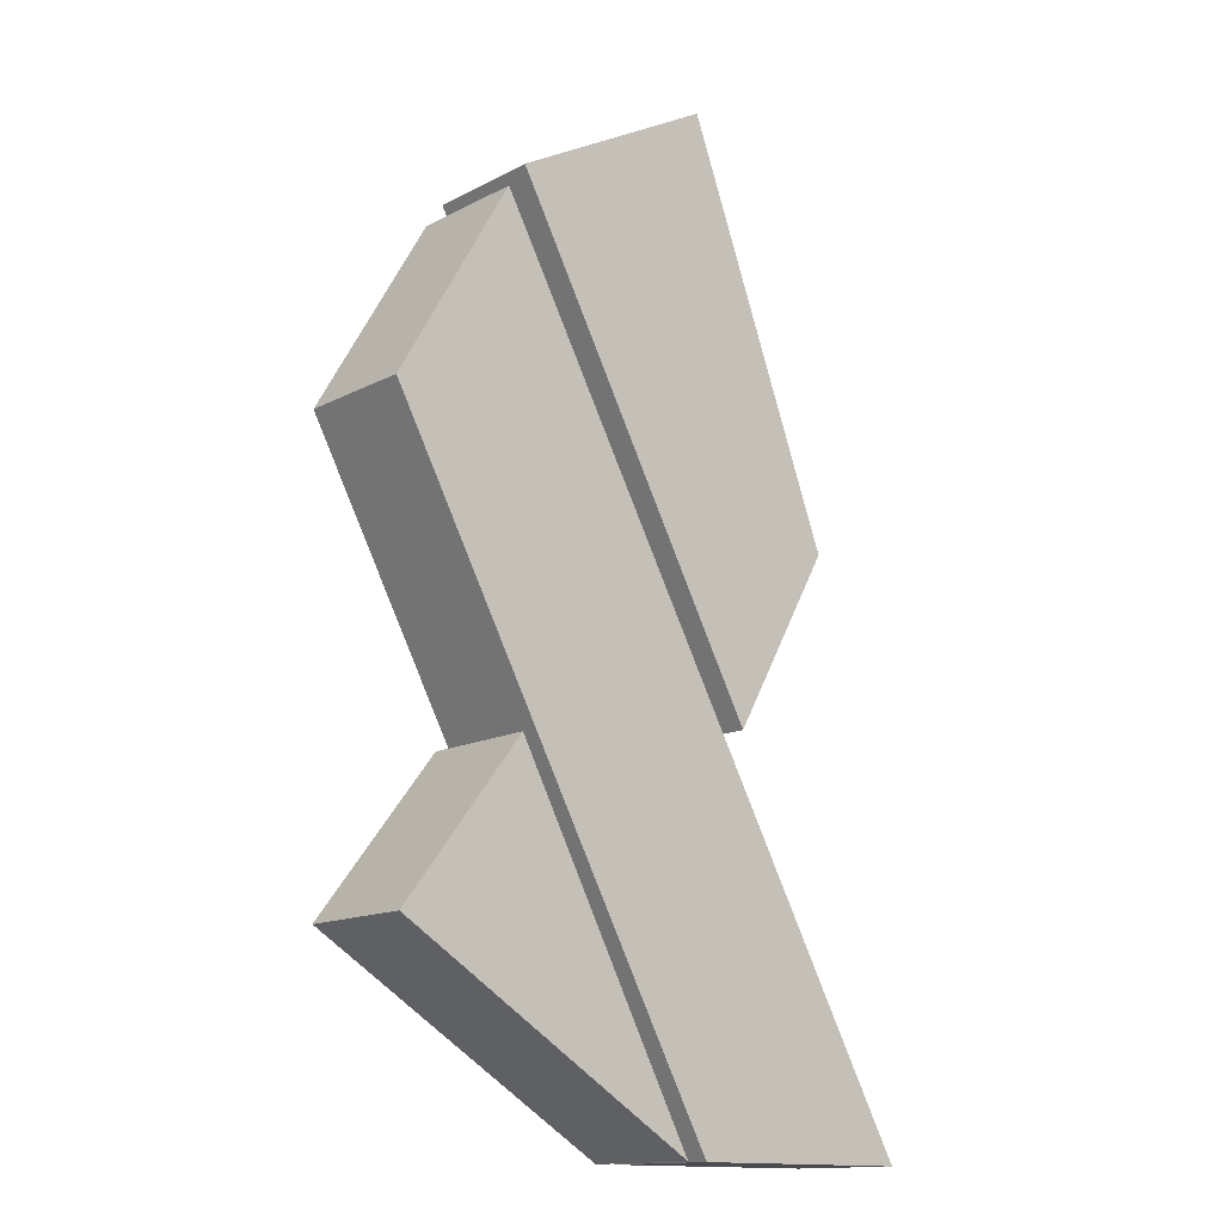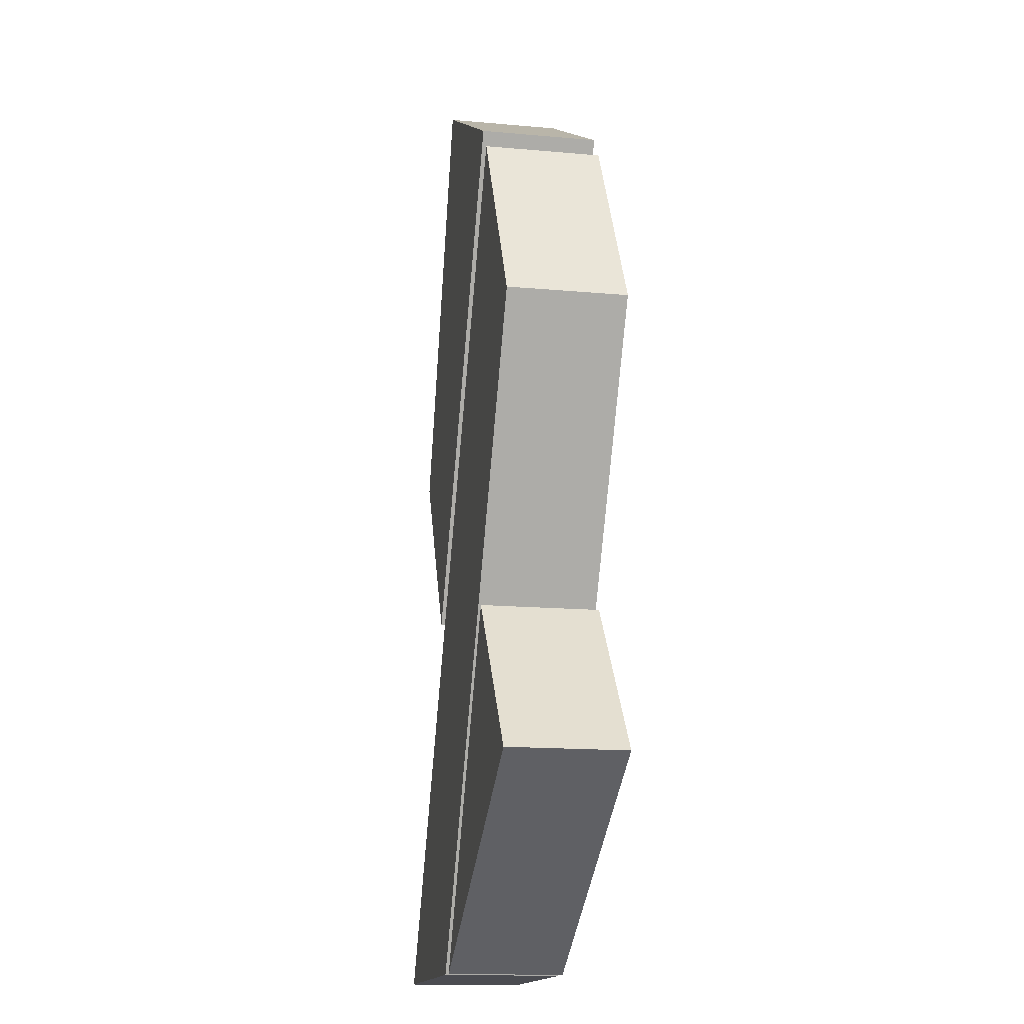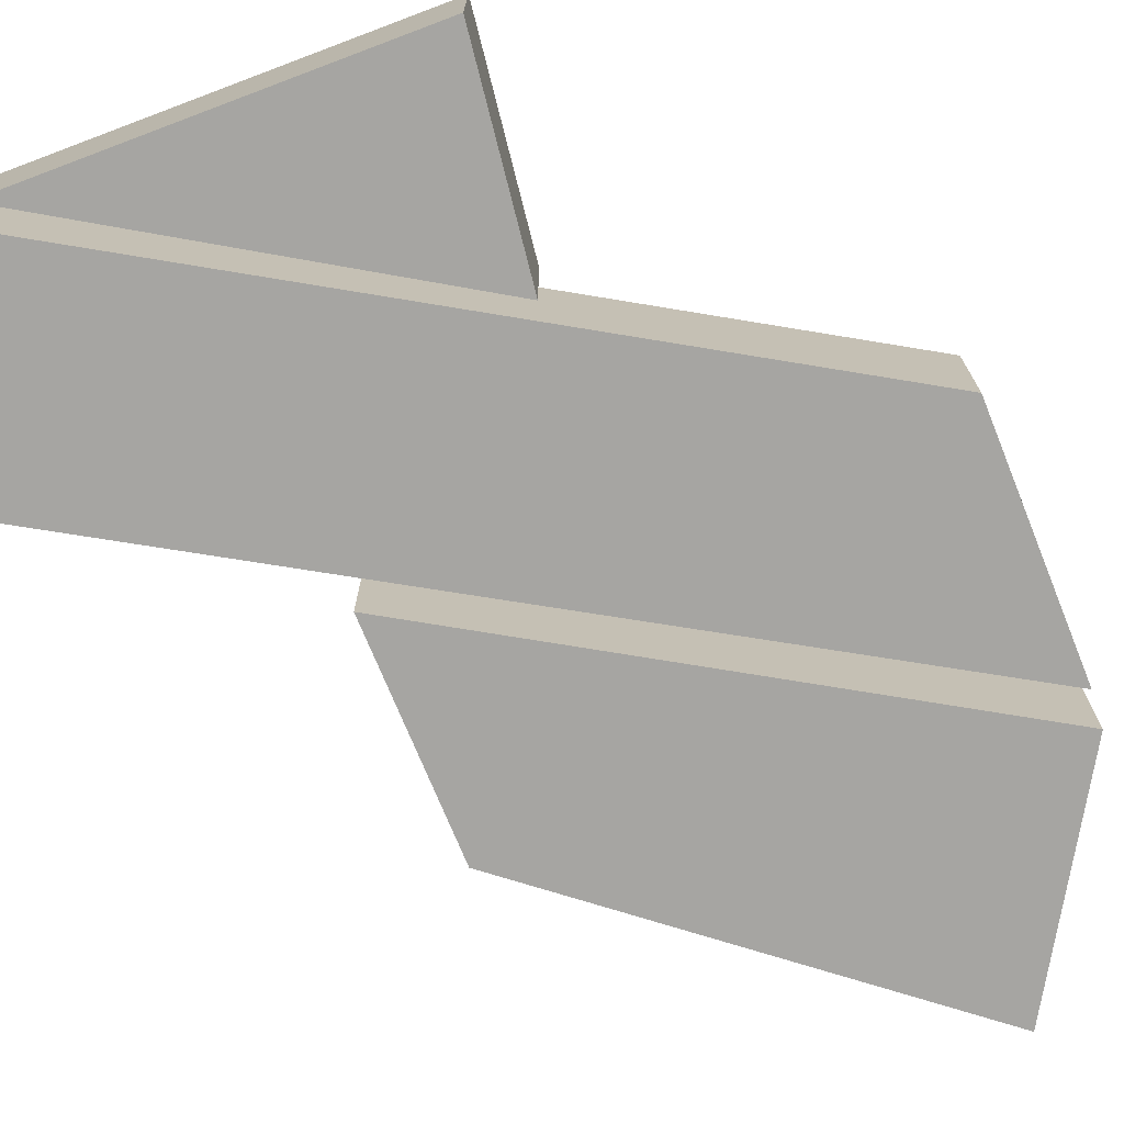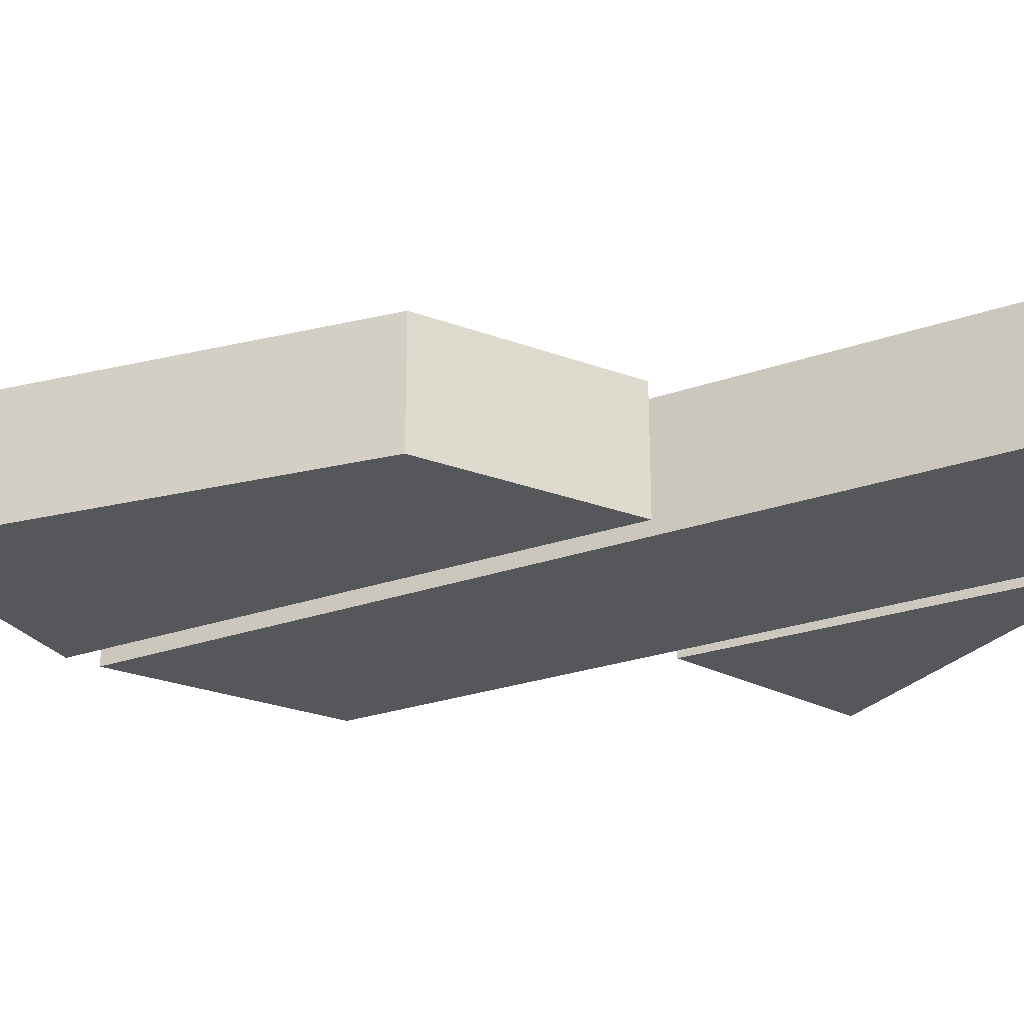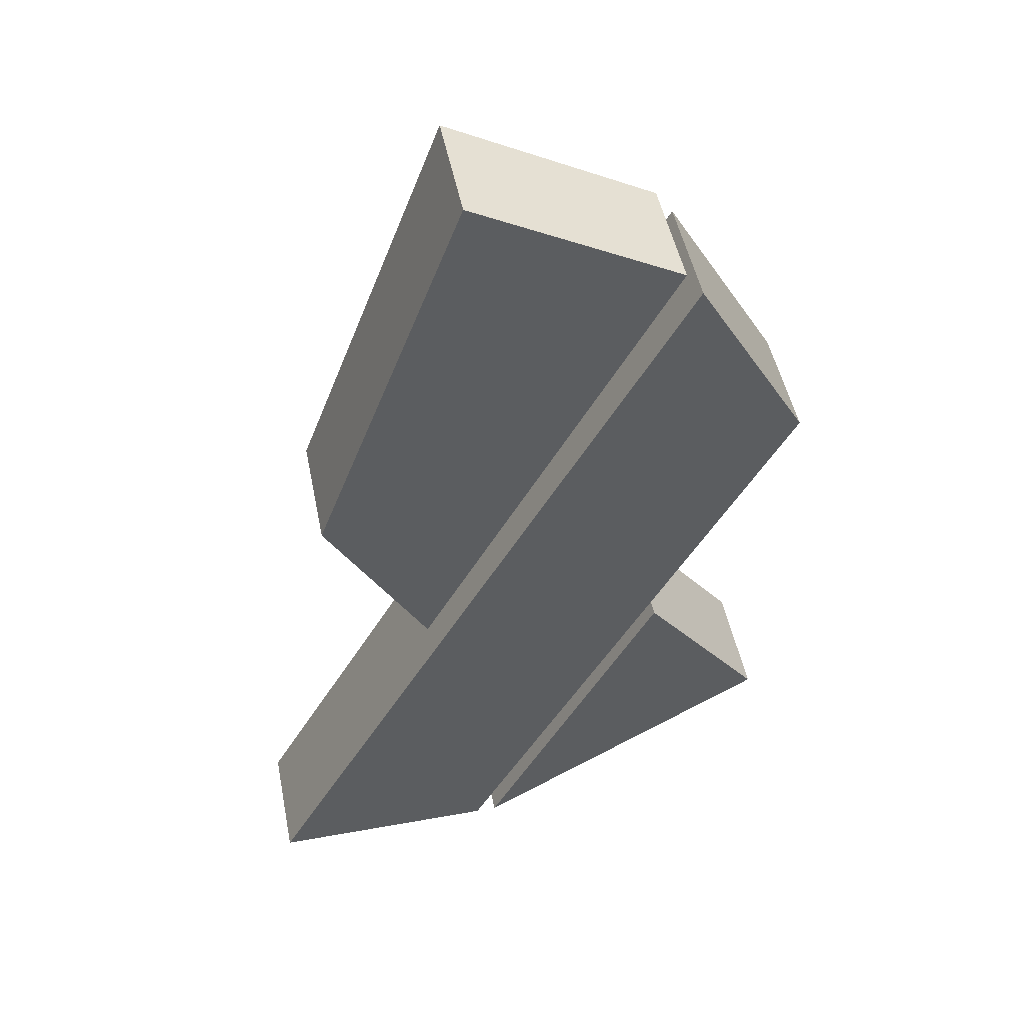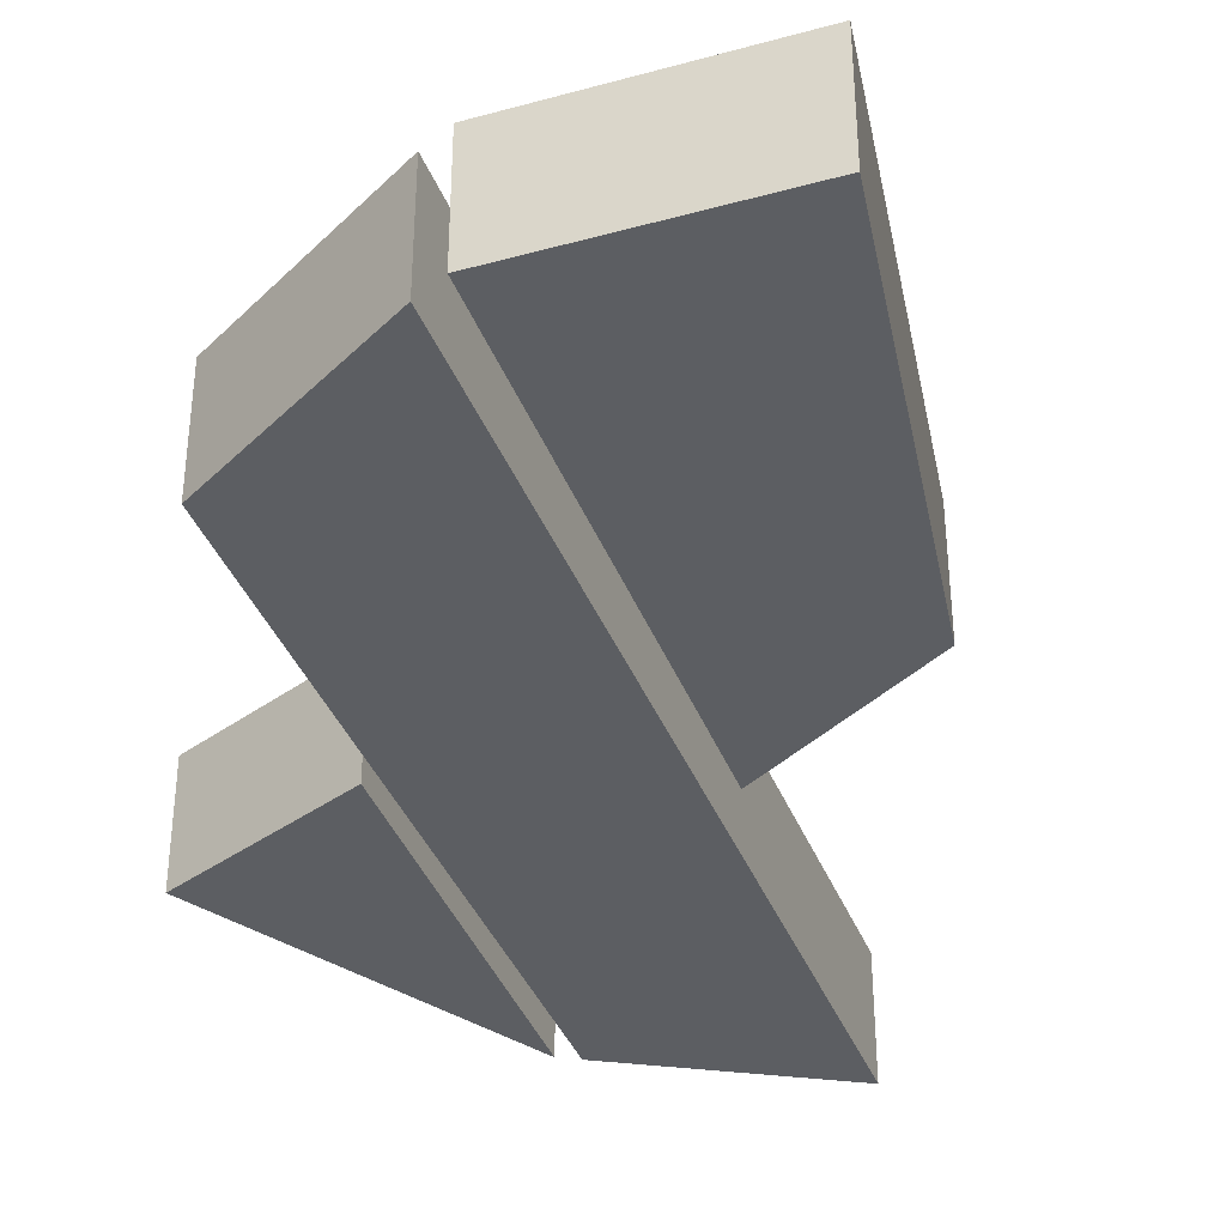
<metadata>
{"format":"obj","ext":"obj","renderer":"f3d","projection":"perspective","resolution":1024,"background":"white","views":[{"elev":-14.2,"azim":138.6,"up":"+Y"},{"elev":-15.5,"azim":79.3,"up":"+Y"},{"elev":-73.6,"azim":51.9,"up":"+Z"},{"elev":-26.9,"azim":-90.5,"up":"+Z"},{"elev":49.2,"azim":-11.3,"up":"+Y"},{"elev":-37.4,"azim":170.7,"up":"+Z"}]}
</metadata>
<code>
g Mesh1 Model
v 0.6155 0.4042 -0.1179
v 0.3709 0.8276 -0.1179
v 0.3709 0.8276 0.1321
v 0.6155 0.4042 0.1321
f 1 2 3 4
f 4 3 2 1
v -0.1061 -0.9113 0.1321
v -0.5951 -0.9113 0.1321
f 5 4 3 6
f 6 3 4 5
v -0.5951 -0.9113 -0.1179
f 2 7 6 3
f 3 6 7 2
v -0.1061 -0.9113 -0.1179
f 7 8 5 6
f 1 8 7 2
f 2 7 8 1
f 6 5 8 7
f 8 1 4 5
f 5 4 1 8
g Mesh2 Model
v -0.2115 -0.1118 -0.1179
v -0.4286 0.2709 -0.1179
v -0.1061 1.123 -0.1179
v 0.3336 0.882 -0.1179
f 9 10 11 12
f 12 11 10 9
v -0.1061 1.123 0.1321
v 0.3336 0.882 0.1321
f 12 11 13 14
f 14 13 11 12
v -0.4286 0.2709 0.1321
v -0.2115 -0.1118 0.1321
f 15 16 14 13
f 13 14 16 15
f 9 12 14 16
f 16 14 12 9
f 10 9 16 15
f 15 16 9 10
f 11 10 15 13
f 13 15 10 11
g Mesh3 Model
v -0.06112 -0.9113 -0.1179
v 0.5845 -0.5198 -0.1179
v 0.3261 -0.1858 -0.1179
f 17 18 19
f 19 18 17
v 0.3261 -0.1858 0.1321
v 0.5845 -0.5198 0.1321
f 18 19 20 21
f 21 20 19 18
v -0.06112 -0.9113 0.1321
f 22 21 20
f 20 21 22
f 17 18 21 22
f 22 21 18 17
f 19 17 22 20
f 20 22 17 19

</code>
